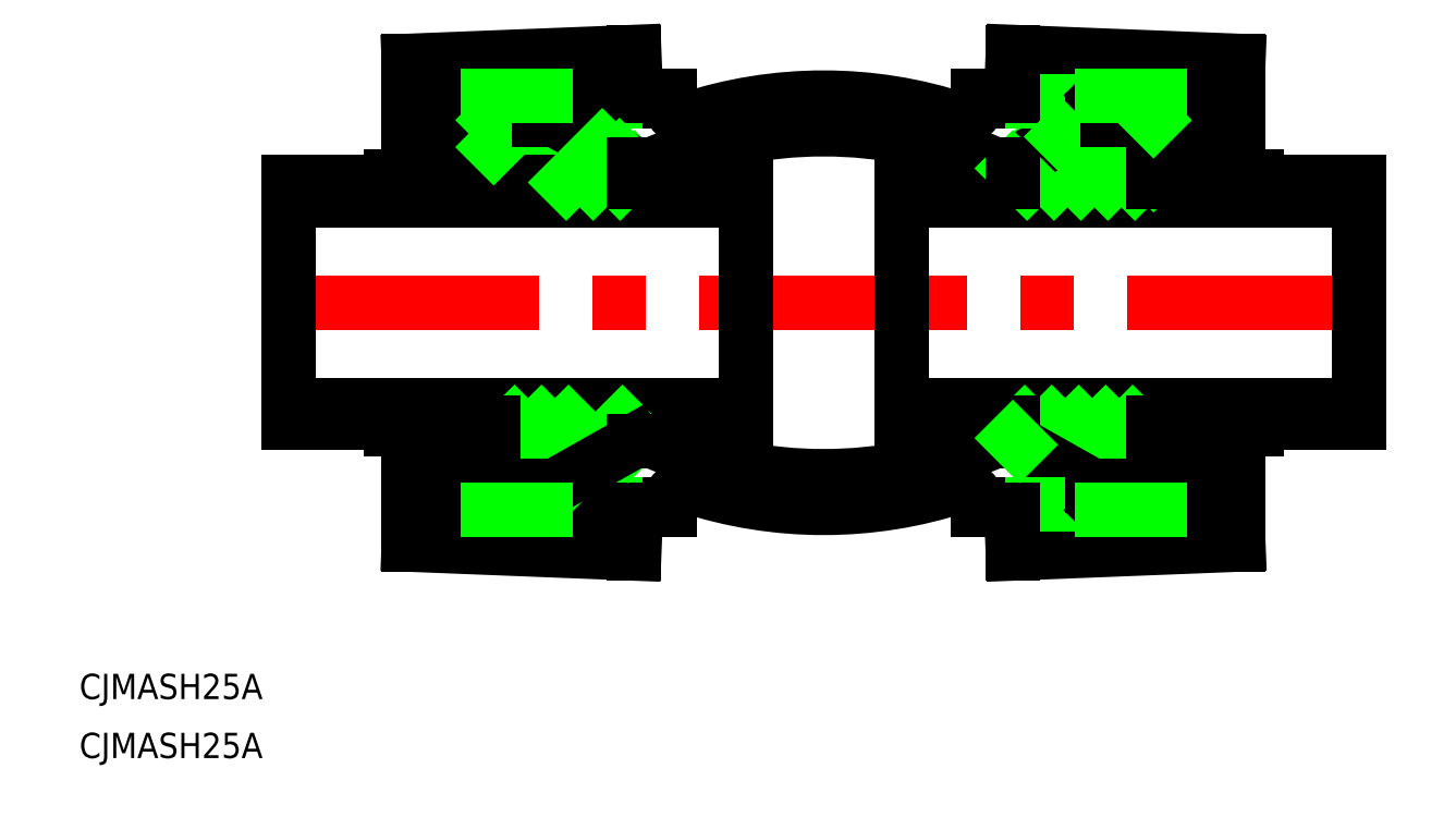
<metadata>
{"format":"dxf","ext":"dxf","renderer":"ezdxf+matplotlib","layout":"modelspace","background":"white","min_lineweight":24,"dpi":150}
</metadata>
<code>
0
SECTION
2
ENTITIES
0
ARC
8
0
10
5.1e-15
20
27.24
30
0
40
51.59
50
251.8
51
288.2
0
ARC
8
0
10
5.58e-14
20
30.99
30
0
40
51.59
50
246.8
51
293.2
0
ARC
8
0
10
-4.7e-15
20
-27.24
30
0
40
51.59
50
71.76
51
108.2
0
ARC
8
0
10
4.47e-14
20
-30.99
30
0
40
51.59
50
66.79
51
113.2
0
LINE
8
CENTER
10
-65.53
20
0
30
0
11
65.53
21
0
31
0
0
LINE
8
0
10
-63.53
20
-14.28
30
0
11
-63.53
21
14.28
31
0
0
LINE
8
0
10
-9.25
20
14.28
30
0
11
-9.25
21
-14.28
31
0
0
TEXT
8
0
10
-88.36
20
-54.04
30
0
40
3
1
CJMASH25A
0
TEXT
8
0
10
-88.36
20
-47.04
30
0
40
3
1
CJMASH25A
0
LINE
8
0
10
-39.17
20
-21.75
30
0
11
-31.94
21
-21.75
31
0
0
LINE
8
0
10
-34.56
20
-21.75
30
0
11
-27.08
21
-14.28
31
0
0
LINE
8
0
10
-33.75
20
-23.89
30
0
11
-18.29
21
-23.89
31
0
0
LINE
8
0
10
-33.04
20
-24.61
30
0
11
-18.29
21
-24.61
31
0
0
LINE
8
0
10
-49.25
20
-28.7
30
0
11
-22.48
21
-29.76
31
0
0
LINE
8
0
10
-63.53
20
-14.28
30
0
11
-9.25
21
-14.28
31
0
0
LINE
8
0
10
-63.53
20
-12.13
30
0
11
-9.25
21
-12.13
31
0
0
LINE
8
0
10
-37.76
20
-21.75
30
0
11
-30.29
21
-14.28
31
0
0
LINE
8
0
10
-39.17
20
-19.95
30
0
11
-33.49
21
-14.28
31
0
0
LINE
8
0
10
-39.17
20
-16.75
30
0
11
-36.69
21
-14.28
31
0
0
LINE
8
0
10
-51.39
20
-14.99
30
0
11
-40.6
21
-17.88
31
0
0
LINE
8
0
10
-49.25
20
-28.7
30
0
11
-49.25
21
-15.56
31
0
0
LINE
8
0
10
-40.6
20
-14.28
30
0
11
-40.6
21
-23.89
31
0
0
LINE
8
0
10
-39.17
20
-14.28
30
0
11
-39.17
21
-23.89
31
0
0
LINE
8
0
10
-45.68
20
-25.32
30
0
11
-39.88
21
-25.55
31
0
0
LINE
8
0
10
-45.68
20
-25.32
30
0
11
-45.68
21
-16.52
31
0
0
LINE
8
0
10
-33.75
20
-21.75
30
0
11
-33.75
21
-23.89
31
0
0
LINE
8
0
10
-40.6
20
-23.89
30
0
11
-33.75
21
-23.89
31
0
0
LINE
8
0
10
-39.88
20
-23.89
30
0
11
-39.88
21
-25.55
31
0
0
LINE
8
0
10
-33.75
20
-23.89
30
0
11
-33.04
21
-24.61
31
0
0
LINE
8
0
10
-51.39
20
-14.99
30
0
11
-51.39
21
-14.28
31
0
0
LINE
8
0
10
-22.48
20
-16.42
30
0
11
-22.48
21
-14.28
31
0
0
LINE
8
0
10
-30.61
20
-21
30
0
11
-23.88
21
-14.28
31
0
0
LINE
8
0
10
-22.48
20
-24.61
30
0
11
-22.48
21
-29.76
31
0
0
LINE
8
0
10
-23.27
20
-16.86
30
0
11
-22.48
21
-16.07
31
0
0
LINE
8
0
10
-31.94
20
-21.75
30
0
11
-22.48
21
-16.42
31
0
0
ARC
8
0
10
-16.15
20
-23.89
30
0
40
2.141
50
90
51
180
0
LINE
8
0
10
-18.29
20
-23.89
30
0
11
-18.29
21
-24.61
31
0
0
LINE
8
0
10
-22.48
20
-16.42
30
0
11
-20.33
21
-16.42
31
0
0
LINE
8
0
10
-39.17
20
21.75
30
0
11
-31.94
21
21.75
31
0
0
LINE
8
0
10
-39.17
20
15.27
30
0
11
-32.69
21
21.75
31
0
0
LINE
8
0
10
-33.76
20
14.28
30
0
11
-28.32
21
19.71
31
0
0
LINE
8
0
10
-36.96
20
14.28
30
0
11
-30.37
21
20.87
31
0
0
LINE
8
0
10
-63.53
20
14.28
30
0
11
-9.25
21
14.28
31
0
0
LINE
8
0
10
-33.75
20
23.89
30
0
11
-18.29
21
23.89
31
0
0
LINE
8
0
10
-49.25
20
28.7
30
0
11
-22.48
21
29.76
31
0
0
LINE
8
0
10
-33.04
20
24.61
30
0
11
-18.29
21
24.61
31
0
0
LINE
8
0
10
-63.53
20
12.13
30
0
11
-9.25
21
12.13
31
0
0
LINE
8
0
10
-39.88
20
23.89
30
0
11
-39.88
21
25.55
31
0
0
LINE
8
0
10
-45.68
20
25.32
30
0
11
-39.88
21
25.55
31
0
0
LINE
8
0
10
-49.25
20
28.7
30
0
11
-49.25
21
15.56
31
0
0
LINE
8
0
10
-51.39
20
14.99
30
0
11
-40.6
21
17.88
31
0
0
LINE
8
0
10
-45.68
20
25.32
30
0
11
-45.68
21
16.52
31
0
0
LINE
8
0
10
-51.39
20
14.99
30
0
11
-51.39
21
14.28
31
0
0
LINE
8
0
10
-39.17
20
14.28
30
0
11
-39.17
21
23.89
31
0
0
LINE
8
0
10
-40.6
20
14.28
30
0
11
-40.6
21
23.89
31
0
0
LINE
8
0
10
-39.17
20
18.47
30
0
11
-35.89
21
21.75
31
0
0
LINE
8
0
10
-40.6
20
23.89
30
0
11
-33.75
21
23.89
31
0
0
LINE
8
0
10
-39.17
20
21.68
30
0
11
-39.09
21
21.75
31
0
0
LINE
8
0
10
-33.75
20
21.75
30
0
11
-33.75
21
23.89
31
0
0
LINE
8
0
10
-33.75
20
23.89
30
0
11
-33.04
21
24.61
31
0
0
LINE
8
0
10
-22.48
20
24.61
30
0
11
-22.48
21
29.76
31
0
0
LINE
8
0
10
-24.15
20
14.28
30
0
11
-22.48
21
15.95
31
0
0
LINE
8
0
10
-31.94
20
21.75
30
0
11
-22.48
21
16.42
31
0
0
LINE
8
0
10
-30.56
20
14.28
30
0
11
-26.27
21
18.56
31
0
0
LINE
8
0
10
-27.35
20
14.28
30
0
11
-24.23
21
17.4
31
0
0
LINE
8
0
10
-22.48
20
16.42
30
0
11
-22.48
21
14.28
31
0
0
LINE
8
0
10
-22.48
20
16.42
30
0
11
-20.33
21
16.42
31
0
0
ARC
8
0
10
-16.15
20
23.89
30
0
40
2.141
50
180
51
270
0
LINE
8
0
10
-18.29
20
23.89
30
0
11
-18.29
21
24.61
31
0
0
LINE
8
0
10
63.53
20
-14.28
30
0
11
63.53
21
14.28
31
0
0
LINE
8
0
10
9.25
20
14.28
30
0
11
9.25
21
-14.28
31
0
0
LINE
8
0
10
49.25
20
-28.7
30
0
11
22.48
21
-29.76
31
0
0
LINE
8
0
10
51.39
20
-14.99
30
0
11
40.6
21
-17.88
31
0
0
LINE
8
0
10
63.53
20
-14.28
30
0
11
9.25
21
-14.28
31
0
0
LINE
8
0
10
63.53
20
-12.13
30
0
11
9.25
21
-12.13
31
0
0
LINE
8
0
10
39.17
20
-16.75
30
0
11
36.69
21
-14.28
31
0
0
LINE
8
0
10
39.17
20
-19.95
30
0
11
33.49
21
-14.28
31
0
0
LINE
8
0
10
37.76
20
-21.75
30
0
11
30.29
21
-14.28
31
0
0
LINE
8
0
10
34.56
20
-21.75
30
0
11
27.08
21
-14.28
31
0
0
LINE
8
0
10
30.61
20
-21
30
0
11
23.88
21
-14.28
31
0
0
LINE
8
0
10
40.6
20
-14.28
30
0
11
40.6
21
-23.89
31
0
0
LINE
8
0
10
39.17
20
-14.28
30
0
11
39.17
21
-23.89
31
0
0
LINE
8
0
10
22.48
20
-16.42
30
0
11
22.48
21
-14.28
31
0
0
LINE
8
0
10
31.94
20
-21.75
30
0
11
22.48
21
-16.42
31
0
0
LINE
8
0
10
33.04
20
-24.61
30
0
11
18.29
21
-24.61
31
0
0
LINE
8
0
10
18.29
20
-23.89
30
0
11
33.75
21
-23.89
31
0
0
LINE
8
0
10
22.48
20
-24.61
30
0
11
22.48
21
-29.76
31
0
0
ARC
8
0
10
16.15
20
-23.89
30
0
40
2.141
50
3.956e-13
51
90
0
LINE
8
0
10
18.29
20
-23.89
30
0
11
18.29
21
-24.61
31
0
0
LINE
8
0
10
22.48
20
-16.42
30
0
11
20.33
21
-16.42
31
0
0
LINE
8
0
10
23.27
20
-16.86
30
0
11
22.48
21
-16.07
31
0
0
LINE
8
0
10
40.6
20
-23.89
30
0
11
33.75
21
-23.89
31
0
0
LINE
8
0
10
39.17
20
-21.75
30
0
11
31.94
21
-21.75
31
0
0
LINE
8
0
10
33.75
20
-21.75
30
0
11
33.75
21
-23.89
31
0
0
LINE
8
0
10
33.75
20
-23.89
30
0
11
33.04
21
-24.61
31
0
0
LINE
8
0
10
45.68
20
-25.32
30
0
11
45.68
21
-16.52
31
0
0
LINE
8
0
10
45.68
20
-25.32
30
0
11
39.88
21
-25.55
31
0
0
LINE
8
0
10
39.88
20
-23.89
30
0
11
39.88
21
-25.55
31
0
0
LINE
8
0
10
49.25
20
-28.7
30
0
11
49.25
21
-15.56
31
0
0
LINE
8
0
10
51.39
20
-14.99
30
0
11
51.39
21
-14.28
31
0
0
LINE
8
0
10
51.39
20
14.99
30
0
11
40.6
21
17.88
31
0
0
LINE
8
0
10
49.25
20
28.7
30
0
11
22.48
21
29.76
31
0
0
LINE
8
0
10
63.53
20
12.13
30
0
11
9.25
21
12.13
31
0
0
LINE
8
0
10
63.53
20
14.28
30
0
11
9.25
21
14.28
31
0
0
LINE
8
0
10
30.56
20
14.28
30
0
11
26.27
21
18.56
31
0
0
LINE
8
0
10
27.35
20
14.28
30
0
11
24.23
21
17.4
31
0
0
LINE
8
0
10
31.94
20
21.75
30
0
11
22.48
21
16.42
31
0
0
LINE
8
0
10
33.04
20
24.61
30
0
11
18.29
21
24.61
31
0
0
LINE
8
0
10
18.29
20
23.89
30
0
11
33.75
21
23.89
31
0
0
LINE
8
0
10
22.48
20
24.61
30
0
11
22.48
21
29.76
31
0
0
ARC
8
0
10
16.15
20
23.89
30
0
40
2.141
50
270
51
360
0
LINE
8
0
10
22.48
20
16.42
30
0
11
20.33
21
16.42
31
0
0
LINE
8
0
10
24.15
20
14.28
30
0
11
22.48
21
15.95
31
0
0
LINE
8
0
10
22.48
20
16.42
30
0
11
22.48
21
14.28
31
0
0
LINE
8
0
10
18.29
20
23.89
30
0
11
18.29
21
24.61
31
0
0
LINE
8
0
10
39.88
20
23.89
30
0
11
39.88
21
25.55
31
0
0
LINE
8
0
10
45.68
20
25.32
30
0
11
39.88
21
25.55
31
0
0
LINE
8
0
10
40.6
20
23.89
30
0
11
33.75
21
23.89
31
0
0
LINE
8
0
10
39.17
20
18.47
30
0
11
35.89
21
21.75
31
0
0
LINE
8
0
10
39.17
20
15.27
30
0
11
32.69
21
21.75
31
0
0
LINE
8
0
10
36.96
20
14.28
30
0
11
30.37
21
20.87
31
0
0
LINE
8
0
10
39.17
20
21.75
30
0
11
31.94
21
21.75
31
0
0
LINE
8
0
10
33.76
20
14.28
30
0
11
28.32
21
19.71
31
0
0
LINE
8
0
10
33.75
20
21.75
30
0
11
33.75
21
23.89
31
0
0
LINE
8
0
10
33.75
20
23.89
30
0
11
33.04
21
24.61
31
0
0
LINE
8
0
10
45.68
20
25.32
30
0
11
45.68
21
16.52
31
0
0
LINE
8
0
10
40.6
20
14.28
30
0
11
40.6
21
23.89
31
0
0
LINE
8
0
10
39.17
20
14.28
30
0
11
39.17
21
23.89
31
0
0
LINE
8
0
10
39.17
20
21.68
30
0
11
39.09
21
21.75
31
0
0
LINE
8
0
10
49.25
20
28.7
30
0
11
49.25
21
15.56
31
0
0
LINE
8
0
10
51.39
20
14.99
30
0
11
51.39
21
14.28
31
0
0
LINE
8
0
10
-33.04
20
-24.61
30
0
11
-39.88
21
-24.61
31
0
0
LINE
8
0
10
-33.04
20
24.61
30
0
11
-39.88
21
24.61
31
0
0
LINE
8
0
10
33.04
20
24.61
30
0
11
39.88
21
24.61
31
0
0
LINE
8
0
10
33.04
20
-24.61
30
0
11
39.88
21
-24.61
31
0
0
ENDSEC
0
EOF

</code>
